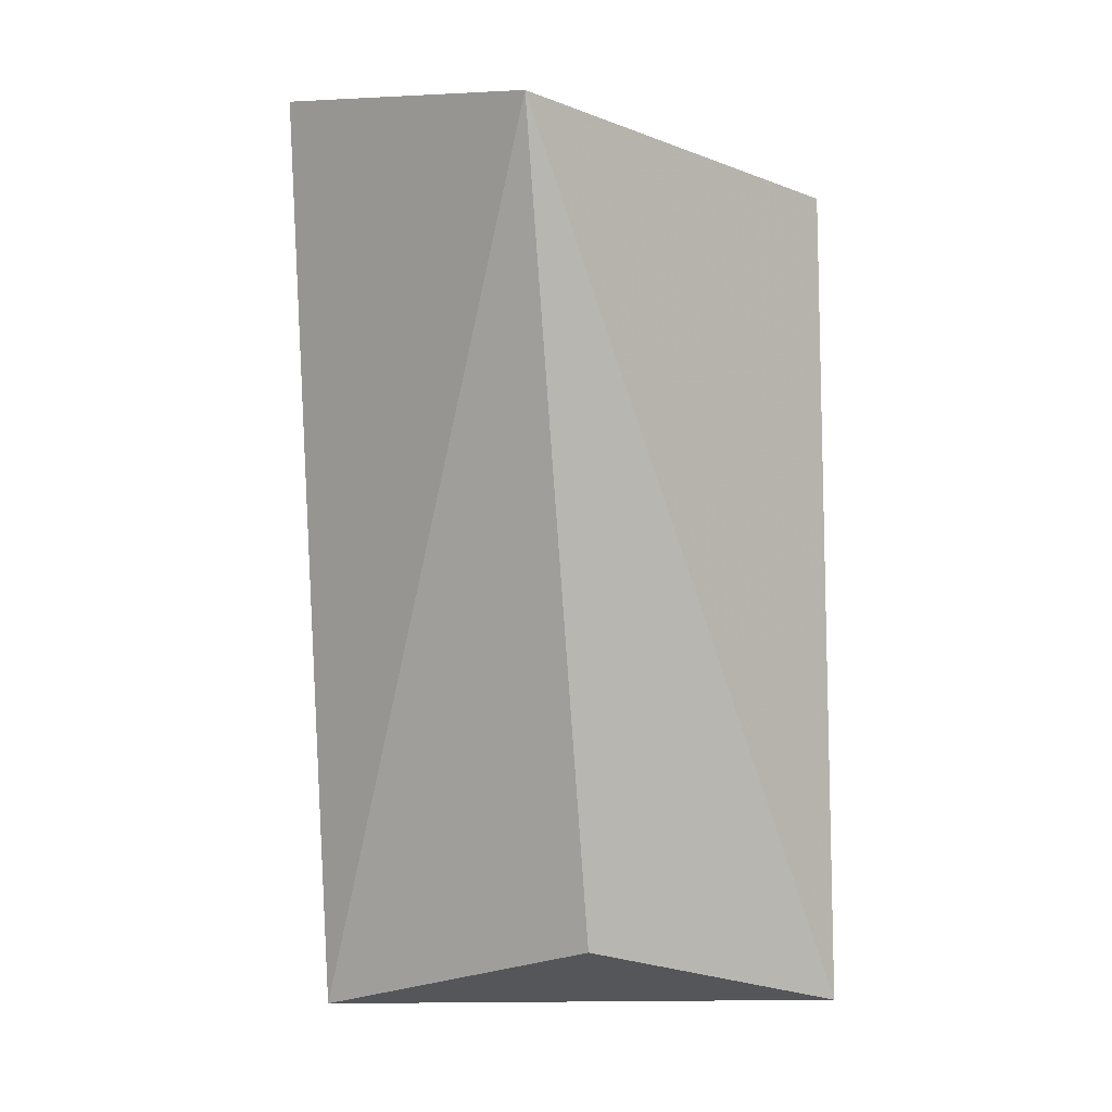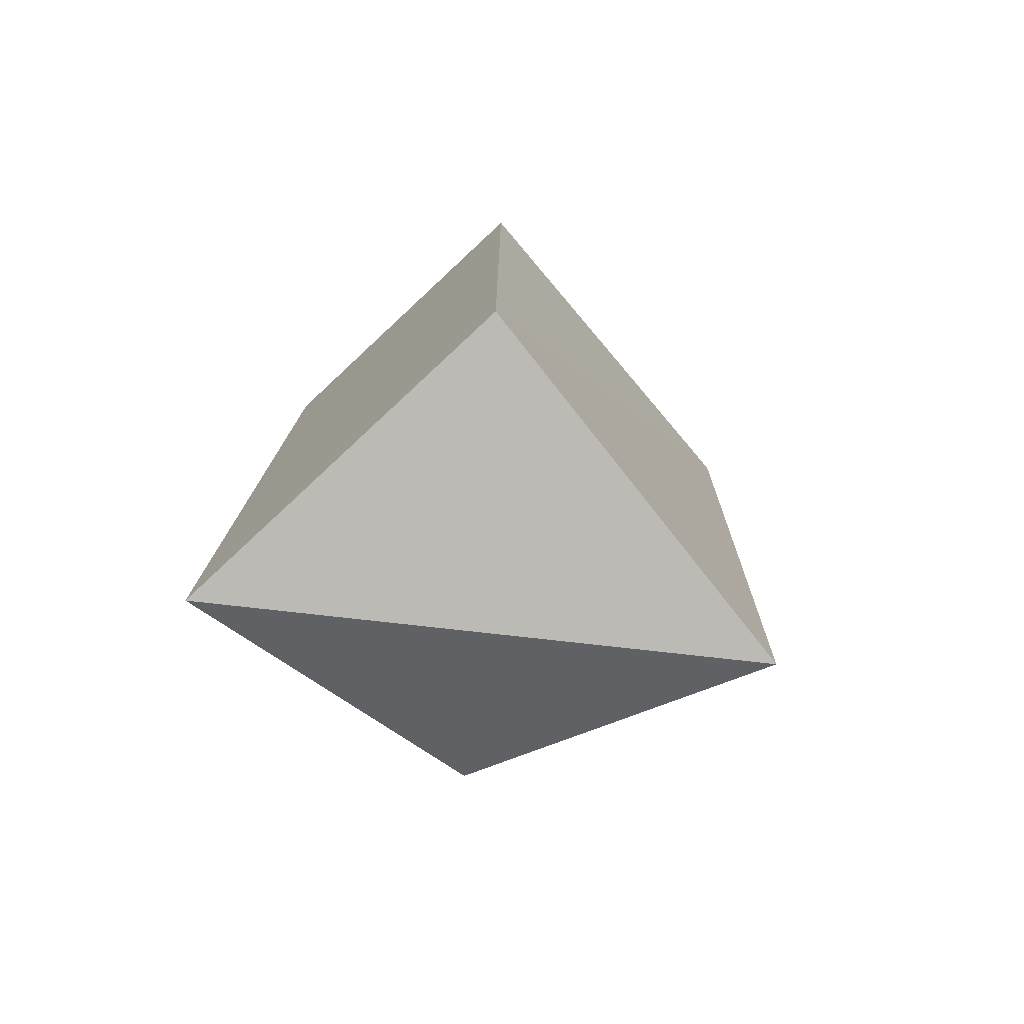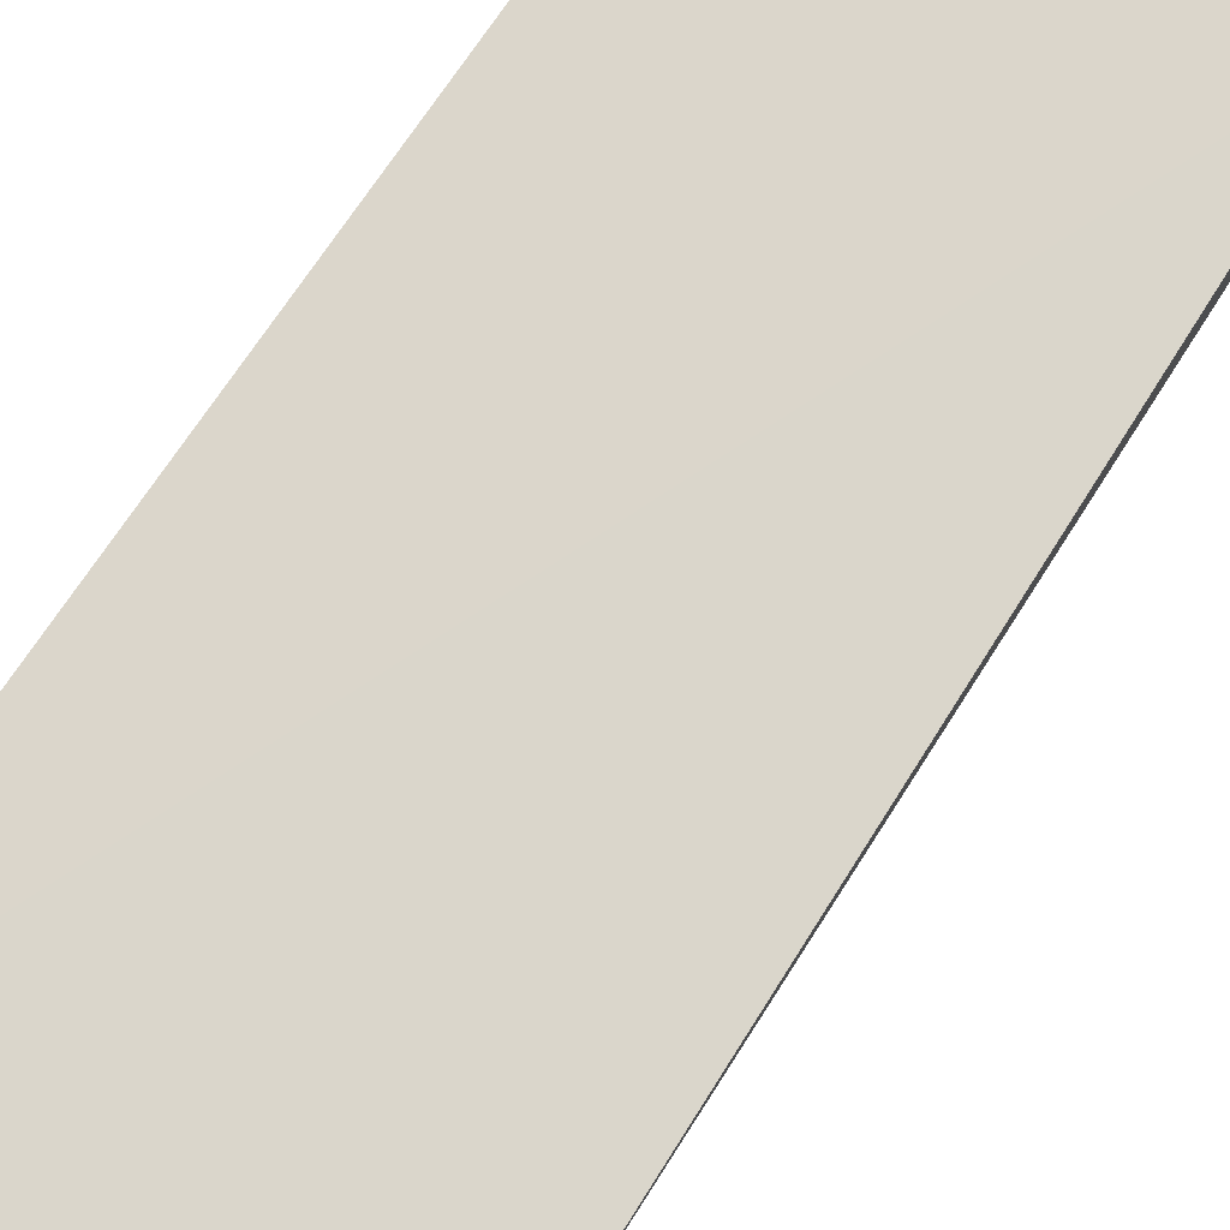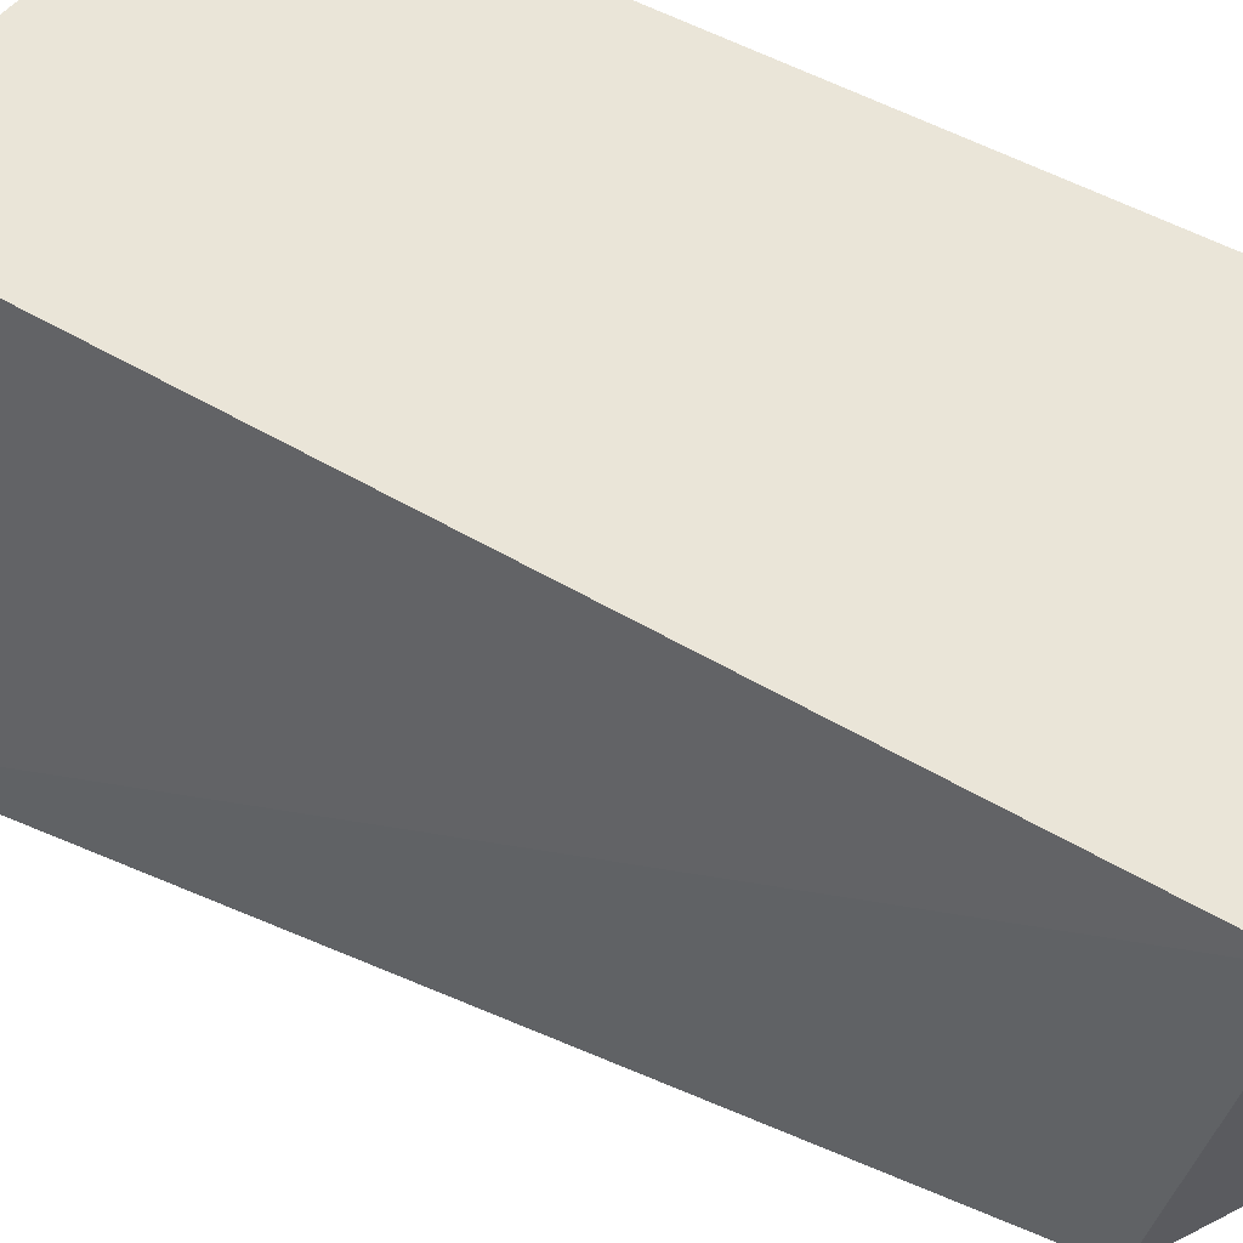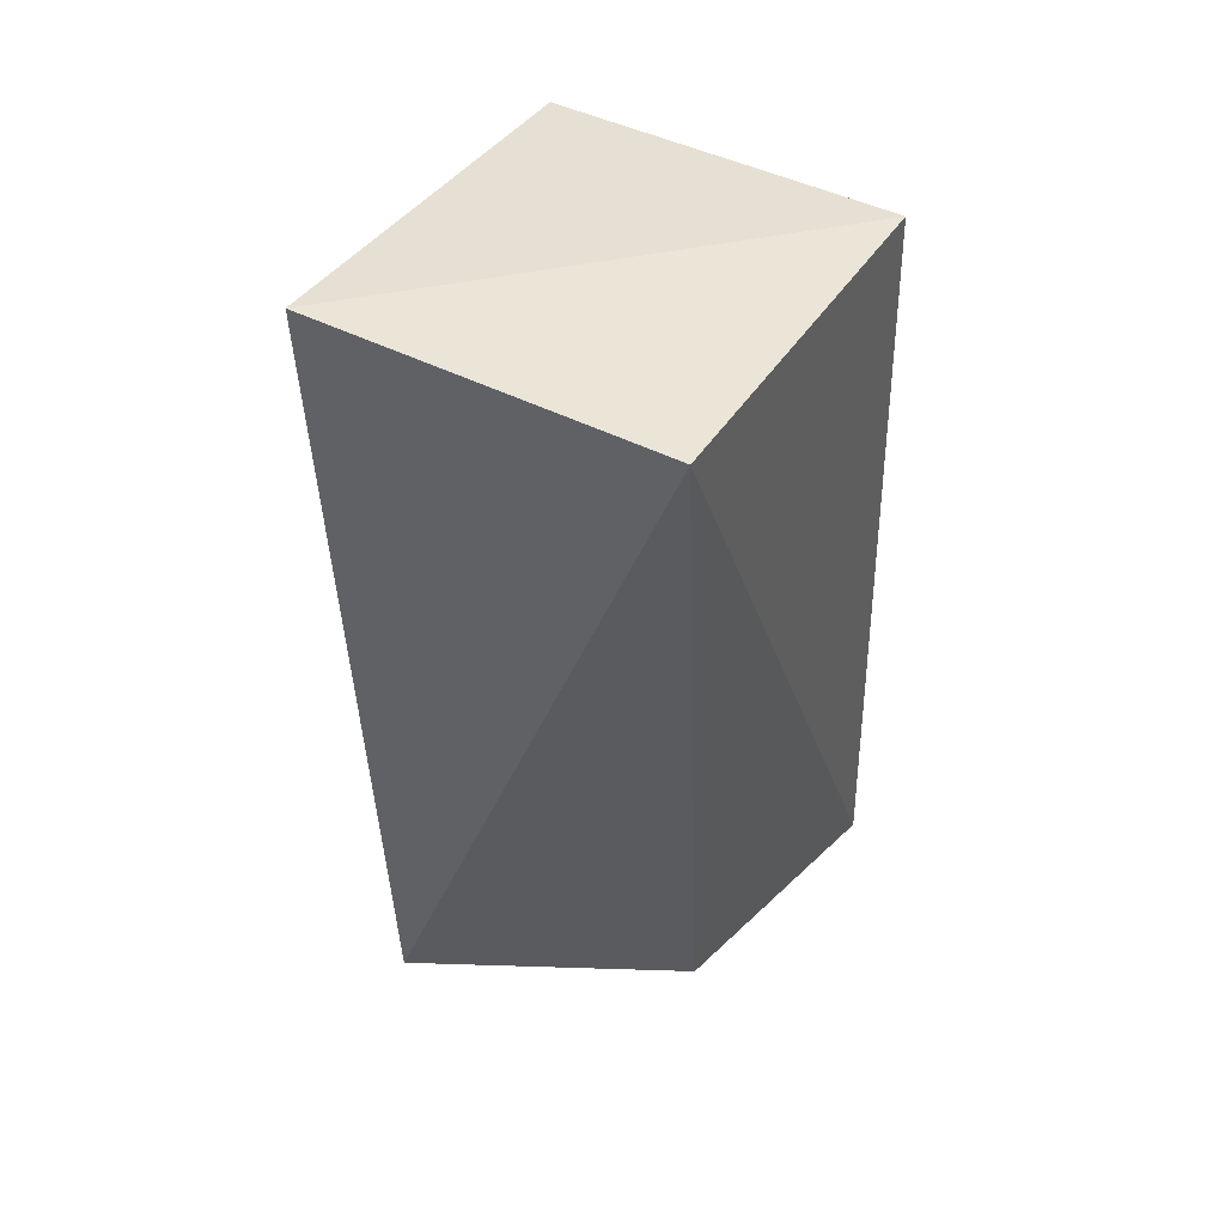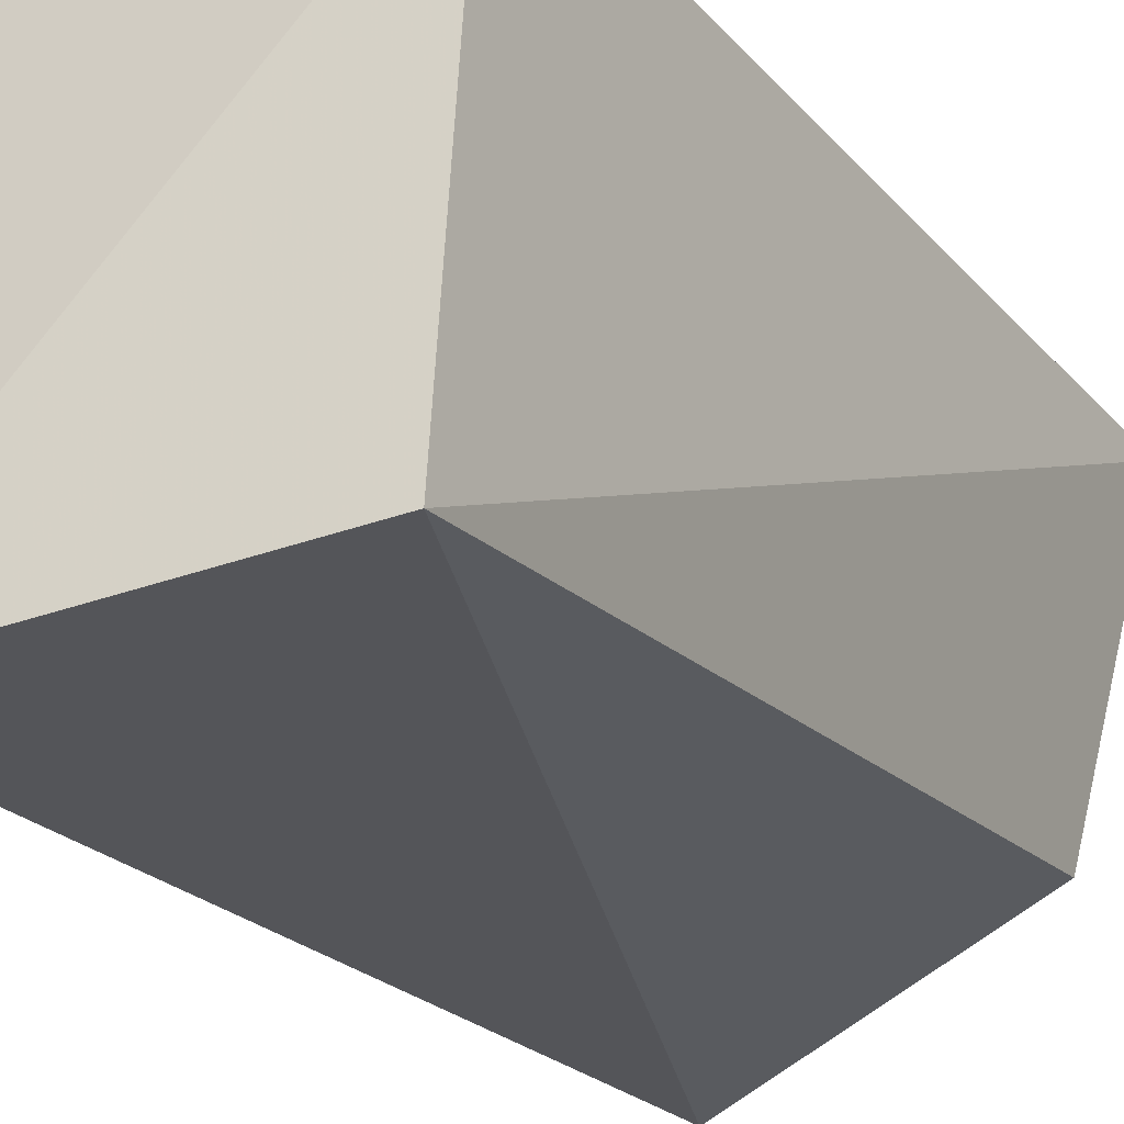
<metadata>
{"format":"obj","ext":"obj","renderer":"f3d","projection":"perspective","resolution":1024,"background":"white","views":[{"elev":0.1,"azim":48.0,"up":"+Z"},{"elev":-75.8,"azim":-137.0,"up":"+Z"},{"elev":73.8,"azim":-147.7,"up":"+Y"},{"elev":45.4,"azim":124.3,"up":"+Y"},{"elev":47.0,"azim":28.9,"up":"+Z"},{"elev":-25.5,"azim":29.2,"up":"+Y"}]}
</metadata>
<code>
v 0.009328 -0.1394 0.1052
v 0.00153 -0.1083 -0.1382
v 0.007576 -0.0149 0.08981
v -0.09848 -0.0149 0.08981
v -0.08968 -0.135 -0.164
v 0.01402 -0.01392 -0.1637
v -0.0902 -0.1491 0.1168
v -0.09848 -0.0149 -0.1526
f 5 2 1
f 6 4 3
f 6 2 5
f 6 1 2
f 6 3 1
f 7 1 3
f 7 3 4
f 7 5 1
f 8 6 5
f 8 4 6
f 8 7 4
f 8 5 7

</code>
